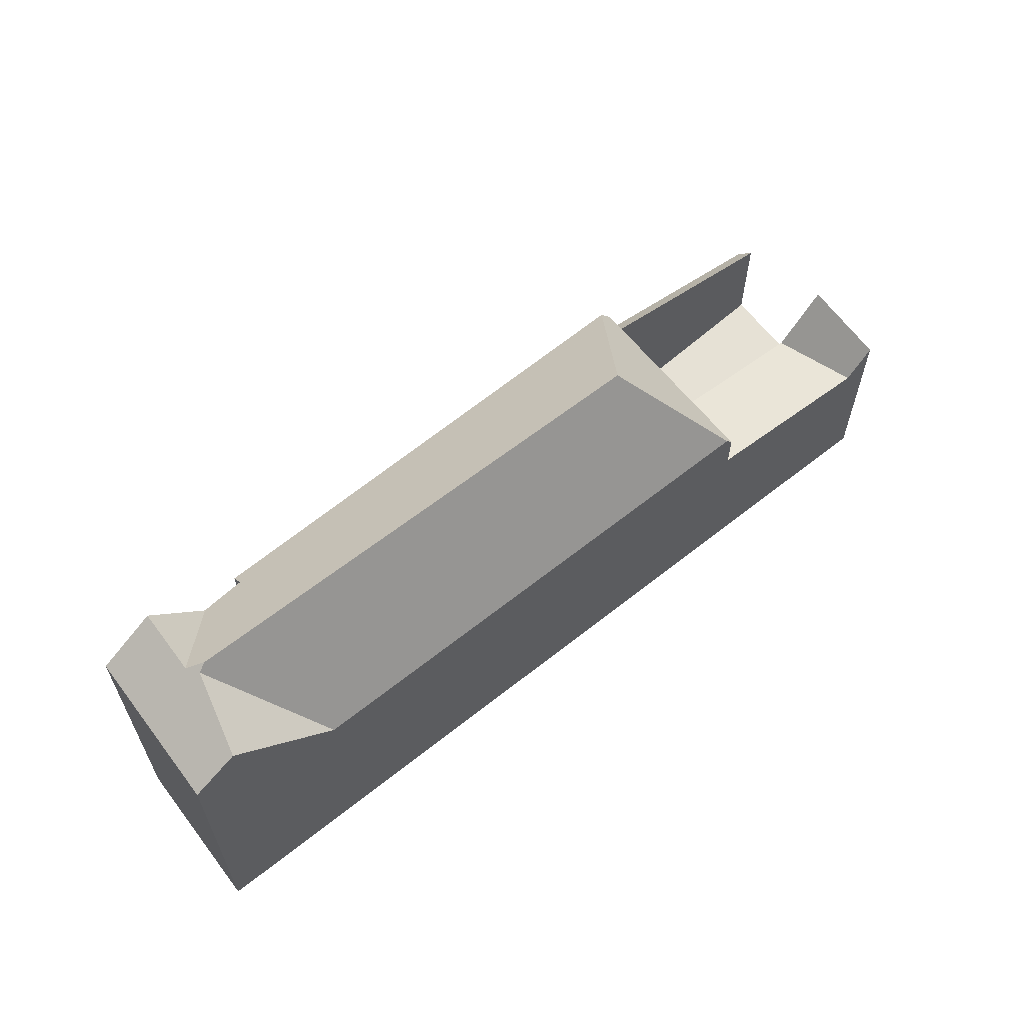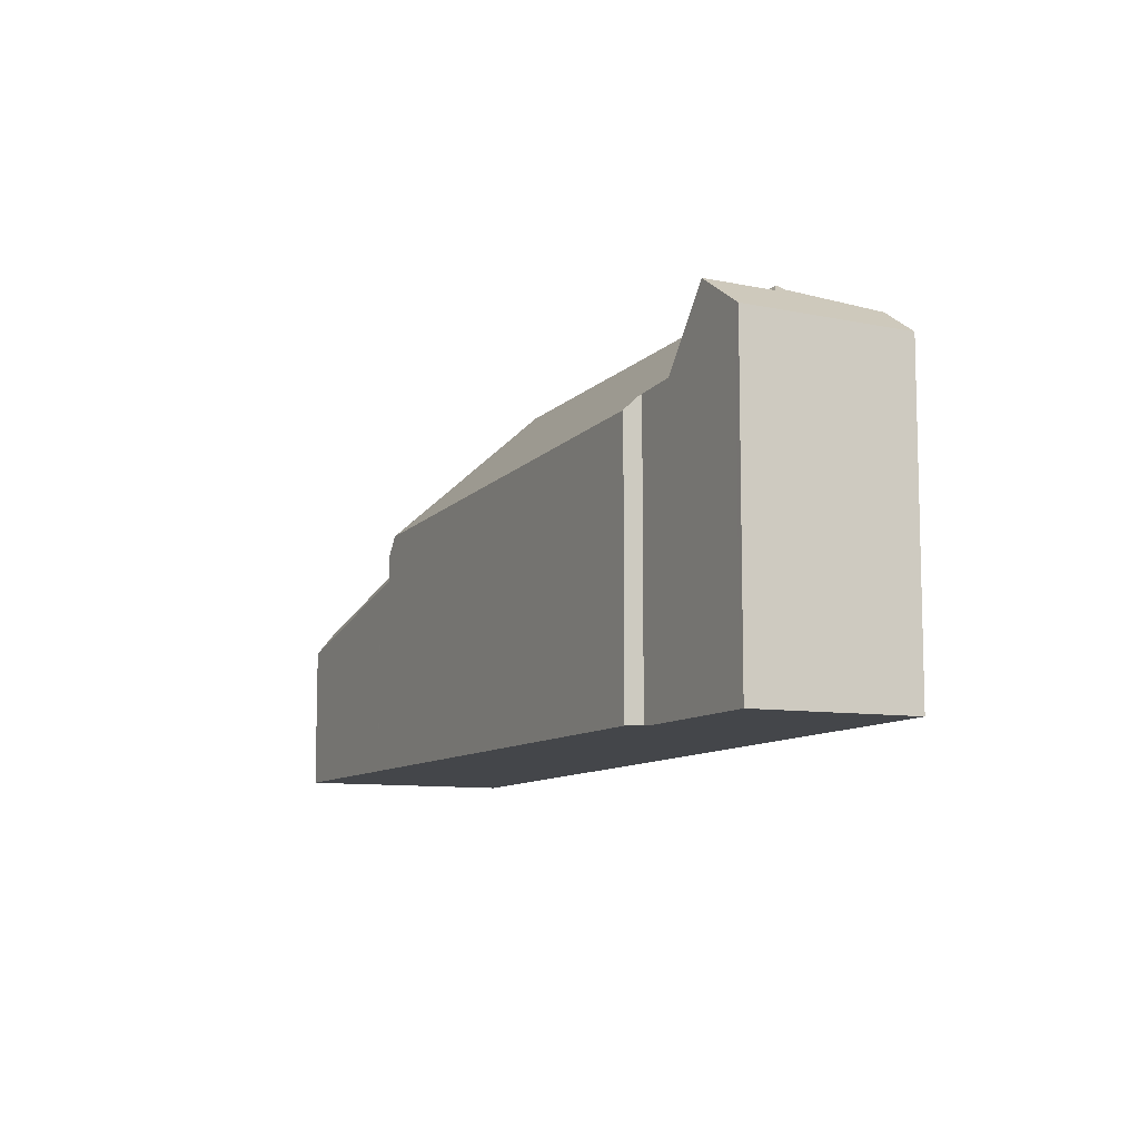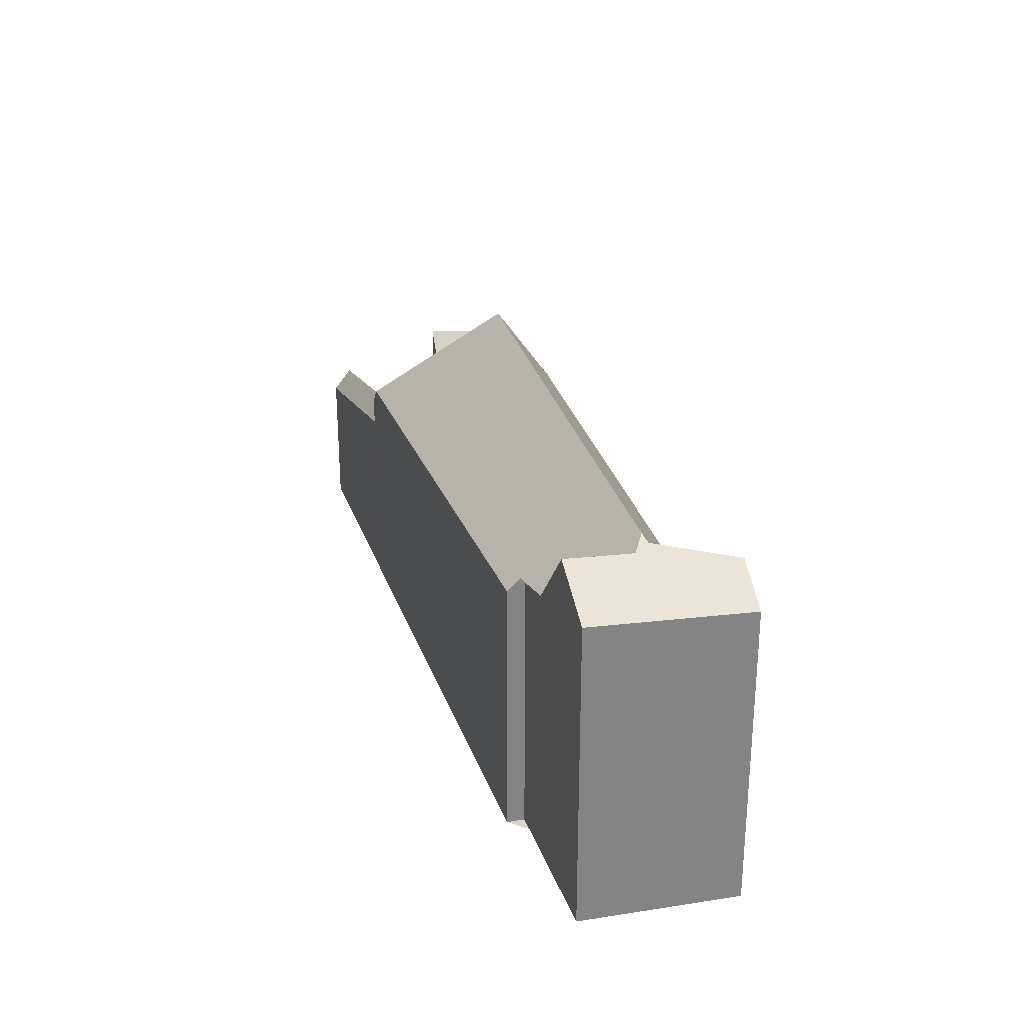
<metadata>
{"format":"obj","ext":"obj","renderer":"f3d","projection":"perspective","resolution":1024,"background":"white","views":[{"elev":62.8,"azim":-10.3,"up":"+Z"},{"elev":-9.6,"azim":-85.8,"up":"+Z"},{"elev":28.9,"azim":-76.4,"up":"+Z"}]}
</metadata>
<code>
v -451.6 -922.4 7.382
v -451.8 -922 6.938
v -453.3 -928.2 8.166
v -455.2 -924.5 8.333
v -433 -917.2 5.221
v -435.6 -912.2 3.754
v -441 -919.1 9.379
v -440.6 -915.2 6.284
v -452.7 -925.4 9.445
v -440.8 -917.4 7.977
v -440.6 -915.8 6.749
v -441.3 -917.6 7.973
v -442.1 -919.7 9.385
v -445.2 -918 6.556
v -442.6 -918.3 7.962
v -441.6 -918.4 8.495
v -441 -918.4 8.832
v -452.7 -923 7.439
v -452.8 -923.6 7.878
v -453.2 -925.3 9.188
v -440.6 -915.2 6.284
v -454.9 -925.2 8.303
v -452.7 -923 7.439
v -441 -919.1 9.379
v -452.7 -925.4 9.445
v -454 -927 8.223
v -437.9 -919.9 6.161
v -449.9 -926.4 6.117
v -433.6 -917.5 4.381
v -434 -915.1 3.849
v -449.4 -926.1 6.119
v -449.9 -926.4 6.17
v -449.9 -926.4 6.18
v -435.3 -912.7 3.279
v -437.8 -919.8 4.841
v -437.2 -916.5 1.352
v -434 -915.1 1.416
v -435.3 -912.7 1.48
v -441 -919.1 9.379
v -439.7 -914.7 4.959
v -435.9 -916.2 1.371
v -437.9 -919.9 6.161
v -438.7 -914.7 3.691
v -437 -919.4 4.761
v -440.3 -915.1 5.807
v -437.8 -919.8 5.888
v -437.8 -917.2 4.266
v -437.3 -913.8 1.431
v -453.9 -923.8 9.26
v -453.2 -925.3 9.188
v -452.3 -927.7 8.902
v -452.8 -925.6 9.301
v -452.7 -925.4 9.445
v -439.7 -919.4 7.975
v -439.7 -919.4 7.975
v -451.5 -925.9 7.876
v -451.4 -927.2 7.871
v -440.8 -917.4 7.977
v -452.8 -923.6 7.878
v -453 -923.2 7.878
v -437 -916.8 1.345
v -436.9 -913.6 3.473
v -433.6 -917.5 4.381
v -437.8 -914.1 2.258
v -436.4 -916.5 2.154
v -436.7 -912.9 4.09
v -435.1 -915.7 3.968
v -434 -915.1 5.416
v -438.4 -914.5 1.402
v -440.1 -919.4 8.364
v -440.1 -919.4 8.364
v -436 -913.1 3.366
v -436.7 -913.5 3.822
v -440.2 -918.5 7.976
v -433.5 -917.4 4.551
v -435.3 -912.7 2.842
v -442.1 -919.7 9.385
v -437.9 -913.6 4.421
v -434.9 -915.6 4.22
v -440.6 -915.8 6.749
v -434.5 -915.4 3.897
v -434 -915.1 3.59
v -441 -918.4 8.832
v -436.1 -913.1 4.569
v -438.7 -914.7 5.307
v -440 -915.4 5.677
v -440 -915.6 5.815
v -440.3 -915.1 5.114
v -440.5 -916.9 7.253
v -435.3 -912.7 4.342
v -440.7 -917.6 7.976
v -453 -925.7 9.169
v -453.2 -925.3 9.188
v -452.6 -926.4 9.136
v -451.5 -926.5 7.874
v -453.9 -923.8 9.26
v -450.3 -926.6 6.56
v -436.1 -915.8 1.38
v -434.3 -914.7 1.428
v -434.9 -915.9 4.017
v -438.5 -918.4 4.517
v -438.9 -917.6 1.307
v -436.7 -916.6 2.61
v -436 -916.2 2.805
v -434 -915.1 3.293
v -433.7 -915.7 5.366
v -434.7 -915.9 4.269
v -438.3 -918.7 5.869
v -434.9 -915.9 4.017
v -439 -919.6 7.294
v -439 -919.6 7.294
v -450.6 -926.8 6.993
v -450.4 -926.6 6.742
v -450.1 -926.3 6.419
v -437.6 -917.8 4.392
v -452.9 -925.3 9.339
v -452.8 -925.6 9.301
v -451.7 -923 7.886
v -450.9 -921.4 6.885
v -452.9 -925.3 9.339
v -452.6 -926.4 9.136
v -452.3 -927.7 8.902
v -449.9 -926.4 6.117
v -449.9 -926.4 6.17
v -451.5 -925.9 7.876
v -452.8 -925.6 9.301
v -450.1 -926.3 6.419
v -434.4 -914.8 1.425
v -435.5 -912.7 2.93
v -435.5 -912.7 1.477
v -434.1 -915.2 3.262
v -434.1 -915.2 3.677
v -433.9 -915.7 5.204
v -434.1 -915.2 5.251
v -435.5 -912.7 4.377
v -434.1 -915.2 1.414
v -435.7 -912.3 3.788
v -434.1 -915.2 3.863
v -435.5 -912.7 3.294
v -433.1 -917.2 5.056
v -452.7 -923 7.454
v -440.6 -915.8 6.756
v -440.6 -915.8 6.756
v -444.4 -918.1 6.977
v -451.3 -922.2 7.375
v -438.4 -914.5 1.402
v -453.9 -923.8 9.26
v -440 -915.5 5.702
v -440 -915.5 5.814
v -440.6 -915.8 6.752
v -453.9 -923.8 9.26
v -440.6 -915.8 6.756
v -438.7 -914.7 5.307
v -436.1 -913.1 4.569
v -453 -923.2 7.878
v -452.7 -923 7.454
v -435.5 -912.7 4.377
v -440 -915.4 5.677
v -455.2 -924.6 8.332
v -435.3 -912.7 1.48
v -435.5 -912.7 1.477
v -440 -915.5 1.361
v -440 -915.5 3.854
v -437.3 -913.8 1.431
v -435.3 -912.7 4.342
v -440 -915.6 5.907
v -440.1 -915.5 5.905
v -440.3 -915.1 5.898
v -438.4 -918.8 5.96
v -437.8 -919.8 5.979
v -452.3 -927.5 8.936
v -451.4 -927 7.872
v -433.7 -917.4 4.347
v -437.8 -919.6 4.804
v -452.3 -927.5 8.936
v -453.4 -928.1 8.173
v -438.2 -919.8 6.436
v -438.2 -919.8 6.436
v -437.9 -919.6 5.976
v -437.8 -919.6 5.885
v -450.1 -926.3 6.393
v -437.1 -919.2 4.721
v -450.2 -926.3 6.47
v -450.1 -926.3 6.393
v -433.2 -917.1 5.072
v -433.6 -917.3 4.524
v -433.7 -917.4 4.347
v -450.6 -926.6 6.938
v -433 -917 5.237
v -440.8 -916.2 7.034
v -440.7 -916.2 7.033
v -444.3 -918.1 7.074
v -446.6 -919.4 7.101
v -438.2 -914.8 1.393
v -440.7 -916.2 7.033
v -440.6 -916.1 6.888
v -435.2 -913.2 1.465
v -435.1 -913.1 1.468
v -439.9 -915.8 3.917
v -439.9 -915.8 1.354
v -437.1 -914.2 1.421
v -451.1 -921.9 7.154
v -439.9 -915.8 5.819
v -440 -915.8 5.909
v -440.1 -915.9 6.138
v -451.7 -922.2 7.161
v -438.9 -917.6 1.307
v -439.9 -915.8 1.354
v -440 -915.6 5.815
v -440 -915.5 5.814
v -440 -915.5 1.361
v -440 -915.5 5.702
v -440.3 -915.1 5.807
v -438.8 -917.8 1.303
v -438.8 -917.8 2.084
v -438.8 -917.8 4.378
v -437.8 -919.6 5.885
v -438.3 -918.7 5.869
v -437.8 -919.6 4.804
v -438.5 -918.4 4.517
v -439.9 -915.8 5.819
v -440.3 -915.1 5.114
v -440 -915.5 5.702
v -437.8 -919.8 5.888
v -440 -915.5 3.854
v -437.8 -919.8 4.841
v -440 -915.5 1.361
v -435.1 -915.7 3.968
v -438.8 -917.8 4.378
v -438.8 -917.8 2.084
v -452.9 -925.4 9.329
v -453.1 -925.5 9.179
v -441 -919 9.252
v -442 -919.5 9.264
v -452.8 -925.4 9.389
v -441 -919 9.252
v -440.2 -918.5 7.977
v -440.2 -918.5 7.976
v -438.8 -917.8 1.303
v -437 -916.8 1.345
v -454.4 -926.2 8.258
v -434.1 -915.2 1.414
v -434 -915.1 1.416
v -438.8 -917.8 1.303
v -435.9 -916.2 1.371
v -438.9 -917.8 5.944
v -438.8 -917.8 5.853
v -438.8 -917.8 4.378
v -438.8 -917.8 5.853
v -437.8 -917.2 4.266
v -434.1 -915.2 5.251
v -434.9 -915.6 4.22
v -435.1 -915.7 3.968
v -452.8 -925.4 9.389
v -434 -915.1 5.416
v -438.4 -917.2 1.321
v -439.4 -915.5 1.367
v -439.7 -914.8 4.967
v -439.5 -915.2 5.549
v -439.5 -915.2 1.374
v -438.3 -917.5 1.315
v -439.5 -915.2 5.549
v -437.3 -919.3 4.744
v -438 -918 4.445
v -439.7 -914.7 4.961
v -438.3 -917.5 4.319
v -439.5 -915.2 4.974
v -439.5 -915.2 3.789
v -437.2 -919.5 4.782
v -439.5 -915.2 1.374
v -438.3 -917.5 1.315
v -438.3 -917.5 2.22
v -438.3 -917.5 4.319
v -433.9 -917.1 4.295
v -437.9 -919.5 4.784
v -438.3 -919.8 6.554
v -437.9 -919.6 5.974
v -438.3 -919.8 6.554
v -437.9 -919.5 5.883
v -437.1 -919.1 4.692
v -437.4 -919.2 4.719
v -440 -920.8 6.43
v -437.9 -919.5 5.883
v -437.9 -919.5 4.784
v -433.9 -917.1 4.295
v -443.8 -923.1 6.14
v -433.8 -917 4.482
v -433.3 -916.8 5.099
v -433.2 -916.7 5.264
v -434 -917 4.268
v -438 -919.4 4.753
v -438.5 -919.7 6.771
v -438 -919.4 5.972
v -438.5 -919.7 6.771
v -438 -919.4 5.881
v -437.2 -918.9 4.659
v -437.4 -919.1 4.688
v -443.2 -922.5 6.418
v -438 -919.4 5.881
v -438 -919.4 4.753
v -434 -917 4.268
v -433.9 -916.9 4.46
v -433.4 -916.6 5.111
v -433.3 -916.6 5.277
v -447.1 -924.9 6.128
v -455.1 -924.5 8.419
v -455.1 -924.5 8.418
v -454.7 -925.2 8.395
v -454.2 -926.1 8.367
v -453.8 -926.8 8.346
v -453.2 -928 8.31
v -453.1 -928.1 8.305
v -451.7 -922.2 7.161
v -451.6 -922.4 7.382
v -451.6 -922.4 0
v -451.7 -922.2 0
v -450.9 -921.4 6.885
v -451.8 -922 6.938
v -451.8 -922 0
v -450.9 -921.4 -8.882e-16
v -453.4 -928.1 8.173
v -453.3 -928.2 8.166
v -453.3 -928.2 0
v -453.4 -928.1 0
v -455.1 -924.5 8.419
v -455.2 -924.5 8.333
v -455.2 -924.5 0
v -455.1 -924.5 1.776e-15
v -433.1 -917.2 5.056
v -433 -917.2 5.221
v -433 -917.2 0
v -433.1 -917.2 0
v -435.3 -912.7 4.342
v -435.6 -912.2 3.754
v -435.6 -912.2 0
v -435.3 -912.7 0
v -440.6 -915.2 6.284
v -445.2 -918 6.556
v -445.2 -918 0
v -440.6 -915.2 0
v -451.6 -922.4 7.382
v -452.7 -923 7.439
v -452.7 -923 -8.882e-16
v -451.6 -922.4 0
v -440.3 -915.1 5.898
v -440.6 -915.2 6.284
v -440.6 -915.2 0
v -440.3 -915.1 0
v -455.2 -924.6 8.332
v -454.9 -925.2 8.303
v -454.9 -925.2 -1.776e-15
v -455.2 -924.6 0
v -454.4 -926.2 8.258
v -454 -927 8.223
v -454 -927 0
v -454.4 -926.2 0
v -449.9 -926.4 6.18
v -449.9 -926.4 6.117
v -449.9 -926.4 0
v -449.9 -926.4 0
v -449.9 -926.4 6.117
v -449.4 -926.1 6.119
v -449.4 -926.1 0
v -449.9 -926.4 0
v -450.3 -926.6 6.56
v -449.9 -926.4 6.18
v -449.9 -926.4 0
v -450.3 -926.6 0
v -437.9 -913.6 4.421
v -439.7 -914.7 4.959
v -439.7 -914.7 8.882e-16
v -437.9 -913.6 8.882e-16
v -443.8 -923.1 6.14
v -437.9 -919.9 6.161
v -437.9 -919.9 0
v -443.8 -923.1 0
v -437.2 -919.5 4.782
v -437 -919.4 4.761
v -437 -919.4 0
v -437.2 -919.5 0
v -453 -923.2 7.878
v -453.9 -923.8 9.26
v -453.9 -923.8 0
v -453 -923.2 -8.882e-16
v -452.3 -927.7 8.902
v -451.4 -927.2 7.871
v -451.4 -927.2 -8.882e-16
v -452.3 -927.7 0
v -452.7 -923 7.439
v -453 -923.2 7.878
v -453 -923.2 -8.882e-16
v -452.7 -923 -8.882e-16
v -437 -919.4 4.761
v -433.6 -917.5 4.381
v -433.6 -917.5 0
v -437 -919.4 0
v -435.7 -912.3 3.788
v -436.7 -912.9 4.09
v -436.7 -912.9 0
v -435.7 -912.3 0
v -433.6 -917.5 4.381
v -433.5 -917.4 4.551
v -433.5 -917.4 8.882e-16
v -433.6 -917.5 0
v -436.7 -912.9 4.09
v -437.9 -913.6 4.421
v -437.9 -913.6 8.882e-16
v -436.7 -912.9 0
v -450.6 -926.8 6.993
v -450.3 -926.6 6.56
v -450.3 -926.6 0
v -450.6 -926.8 0
v -434 -915.1 1.416
v -434.3 -914.7 1.428
v -434.3 -914.7 2.22e-16
v -434 -915.1 2.22e-16
v -433.3 -916.6 5.277
v -433.7 -915.7 5.366
v -433.7 -915.7 8.882e-16
v -433.3 -916.6 0
v -451.4 -927.2 7.871
v -450.6 -926.8 6.993
v -450.6 -926.8 0
v -451.4 -927.2 -8.882e-16
v -445.2 -918 6.556
v -450.9 -921.4 6.885
v -450.9 -921.4 -8.882e-16
v -445.2 -918 0
v -453.1 -928.1 8.305
v -452.3 -927.7 8.902
v -452.3 -927.7 0
v -453.1 -928.1 0
v -435.6 -912.2 3.754
v -435.7 -912.3 3.788
v -435.7 -912.3 0
v -435.6 -912.2 0
v -433.5 -917.4 4.551
v -433.1 -917.2 5.056
v -433.1 -917.2 0
v -433.5 -917.4 8.882e-16
v -455.2 -924.5 8.333
v -455.2 -924.6 8.332
v -455.2 -924.6 0
v -455.2 -924.5 0
v -435.1 -913.1 1.468
v -435.3 -912.7 1.48
v -435.3 -912.7 0
v -435.1 -913.1 0
v -440.3 -915.1 5.807
v -440.3 -915.1 5.898
v -440.3 -915.1 0
v -440.3 -915.1 0
v -437.9 -919.9 6.161
v -437.8 -919.8 5.979
v -437.8 -919.8 8.882e-16
v -437.9 -919.9 0
v -454 -927 8.223
v -453.4 -928.1 8.173
v -453.4 -928.1 0
v -454 -927 0
v -433 -917.2 5.221
v -433 -917 5.237
v -433 -917 0
v -433 -917.2 0
v -434.3 -914.7 1.428
v -435.1 -913.1 1.468
v -435.1 -913.1 0
v -434.3 -914.7 2.22e-16
v -451.8 -922 6.938
v -451.7 -922.2 7.161
v -451.7 -922.2 0
v -451.8 -922 0
v -439.7 -914.7 4.961
v -440.3 -915.1 5.114
v -440.3 -915.1 0
v -439.7 -914.7 0
v -437.8 -919.8 5.979
v -437.8 -919.8 5.888
v -437.8 -919.8 0
v -437.8 -919.8 8.882e-16
v -454.9 -925.2 8.303
v -454.4 -926.2 8.258
v -454.4 -926.2 0
v -454.9 -925.2 -1.776e-15
v -433.7 -915.7 5.366
v -434 -915.1 5.416
v -434 -915.1 0
v -433.7 -915.7 8.882e-16
v -439.7 -914.7 4.959
v -439.7 -914.7 4.961
v -439.7 -914.7 0
v -439.7 -914.7 8.882e-16
v -437.8 -919.8 4.841
v -437.2 -919.5 4.782
v -437.2 -919.5 0
v -437.8 -919.8 0
v -447.1 -924.9 6.128
v -443.8 -923.1 6.14
v -443.8 -923.1 0
v -447.1 -924.9 0
v -433 -917 5.237
v -433.2 -916.7 5.264
v -433.2 -916.7 0
v -433 -917 0
v -433.2 -916.7 5.264
v -433.3 -916.6 5.277
v -433.3 -916.6 0
v -433.2 -916.7 0
v -449.4 -926.1 6.119
v -447.1 -924.9 6.128
v -447.1 -924.9 0
v -449.4 -926.1 0
v -453.9 -923.8 9.26
v -455.1 -924.5 8.419
v -455.1 -924.5 1.776e-15
v -453.9 -923.8 0
v -453.3 -928.2 8.166
v -453.1 -928.1 8.305
v -453.1 -928.1 0
v -453.3 -928.2 0
v -433 -917.2 0
v -453.3 -928.2 0
v -455.2 -924.5 0
v -451.6 -922.4 0
v -451.8 -922 0
v -435.6 -912.2 0
f 232 93 116 231
f 143 11 142
f 233 7 13 234
f 144 14 8 11 143
f 16 12 10 17
f 15 12 16
f 193 145 202
f 234 13 9 235
f 172 57 51 171
f 73 62 72
f 121 92 117
f 238 55 71 237
f 32 28 33
f 130 38 76 129
f 174 35 46 180
f 69 48 64
f 104 67 47 103
f 156 59 155
f 113 97 112
f 155 59 50 147
f 267 43 62 73 85 262
f 173 63 44 182
f 62 43 64
f 61 41 65
f 134 79 81 138
f 138 81 132
f 139 34 90 135
f 237 71 24 236
f 129 76 34 139
f 77 39 70
f 89 74 91
f 85 73 84
f 79 67 81
f 132 81 67 104 131
f 149 45 88 148
f 83 58 91
f 152 80 150
f 309 241 22 308
f 94 52 56 95
f 311 176 26 310
f 124 31 123
f 308 22 159 307
f 126 53 77 70 54 125
f 268 43 267
f 263 182 44 269
f 181 32 33 97 113 183
f 305 31 124 184 298
f 270 69 64 43 268
f 131 104 65 41 136
f 288 185 186 287
f 103 65 104
f 188 113 112 57 172
f 287 186 187 285
f 183 113 188
f 125 54 110 127
f 231 116 254
f 202 145 141 18 1 206
f 120 20 19 118
f 129 72 62 64 48 130
f 131 105 82 132
f 138 30 68 134
f 132 82 30 138
f 135 84 73 72 139
f 139 72 129
f 136 37 105 131
f 289 189 185 288
f 191 10 12 190
f 190 12 15 192
f 192 15 118 145 193
f 257 194 36 256
f 148 87 149
f 196 89 91 58 195
f 153 78 66 154
f 155 60 23 156
f 147 49 60 155
f 154 66 137 157
f 259 158 258
f 307 159 4 306
f 198 99 128 197
f 201 98 36 194
f 229 101 108 249
f 228 100 115 250
f 266 250 115 264
f 145 118 19 141
f 157 137 6 165
f 197 128 98 201
f 205 89 196
f 167 150 80 21 168
f 246 169 111 55 238
f 179 170 27 178
f 171 94 95 172
f 312 3 176 311
f 294 111 169 293
f 295 108 101 291
f 296 115 100 290
f 297 264 115 296
f 183 114 181
f 298 184 127 110 292
f 185 140 75 186
f 172 95 188
f 186 75 29 187
f 188 95 56 114 183
f 189 5 140 185
f 190 143 142 191
f 192 144 143 190
f 193 144 192
f 260 146 194 257
f 195 152 150 196
f 197 161 160 198
f 199 163 162 200
f 194 146 164 201
f 202 119 14 144 193
f 203 87 148 163 199
f 201 164 161 197
f 196 150 167 166 205
f 205 166 204
f 206 2 119 202
f 209 166 167 210
f 210 167 168 213
f 272 215 214 271
f 273 216 215 272
f 293 169 218 299
f 247 218 169 246
f 258 158 223 222 265
f 224 170 179 217
f 221 204 166 209
f 229 199 200 102 230
f 231 117 92 232
f 234 16 17 233
f 235 120 118 15 16 234
f 237 74 238
f 256 36 240 261
f 310 26 241 309
f 242 128 99 243
f 230 102 244
f 240 36 98 245
f 246 204 221 247
f 249 203 199 229
f 238 74 89 205 204 246
f 236 83 91 74 237
f 245 98 128 242
f 251 133 107 252
f 252 107 109 253
f 254 25 117 231
f 255 106 133 251
f 256 207 208 257
f 258 40 78 153 259
f 300 220 264 297
f 265 40 258
f 261 239 207 256
f 264 220 248 266
f 262 86 267
f 267 86 212 225 268
f 269 226 219 263
f 268 225 227 270
f 257 208 211 260
f 271 61 65 103 272
f 272 103 47 273
f 277 179 178 278
f 275 174 180 279
f 274 173 182 280
f 280 182 263 281
f 276 177 282
f 283 217 179 277
f 281 263 219 284
f 282 177 42 286
f 303 288 287 302
f 302 287 285 301
f 304 289 288 303
f 293 277 278 294
f 291 275 279 295
f 290 274 280 296
f 296 280 281 297
f 292 276 282 298
f 299 283 277 293
f 297 281 284 300
f 302 107 133 303
f 301 109 107 302
f 303 133 106 304
f 298 282 286 305
f 306 96 151 307
f 308 93 232 309
f 310 92 121 175 311
f 311 175 122 312
f 309 232 92 310
f 307 151 93 308
f 314 315 316 313
f 318 319 320 317
f 322 323 324 321
f 326 327 328 325
f 330 331 332 329
f 334 335 336 333
f 338 339 340 337
f 342 343 344 341
f 346 347 348 345
f 350 351 352 349
f 354 355 356 353
f 358 359 360 357
f 362 363 364 361
f 366 367 368 365
f 370 371 372 369
f 374 375 376 373
f 378 379 380 377
f 382 383 384 381
f 386 387 388 385
f 390 391 392 389
f 394 395 396 393
f 398 399 400 397
f 402 403 404 401
f 406 407 408 405
f 410 411 412 409
f 414 415 416 413
f 418 419 420 417
f 422 423 424 421
f 426 427 428 425
f 430 431 432 429
f 434 435 436 433
f 438 439 440 437
f 442 443 444 441
f 446 447 448 445
f 450 451 452 449
f 454 455 456 453
f 458 459 460 457
f 462 463 464 461
f 466 467 468 465
f 470 471 472 469
f 474 475 476 473
f 478 479 480 477
f 482 483 484 481
f 486 487 488 485
f 490 491 492 489
f 494 495 496 493
f 498 499 500 497
f 502 503 504 501
f 506 507 508 505
f 510 511 512 509
f 514 515 516 513
f 518 519 520 517
f 522 523 524 525 526 521

</code>
